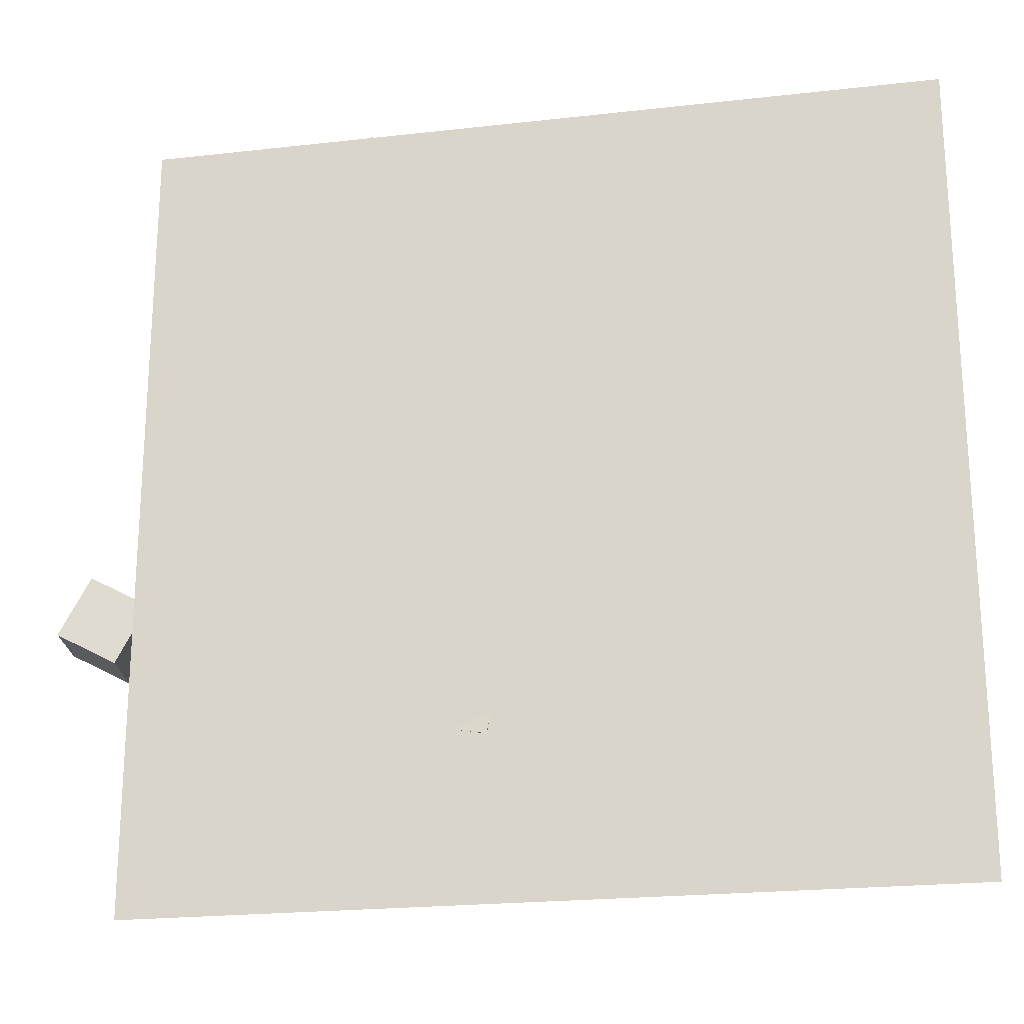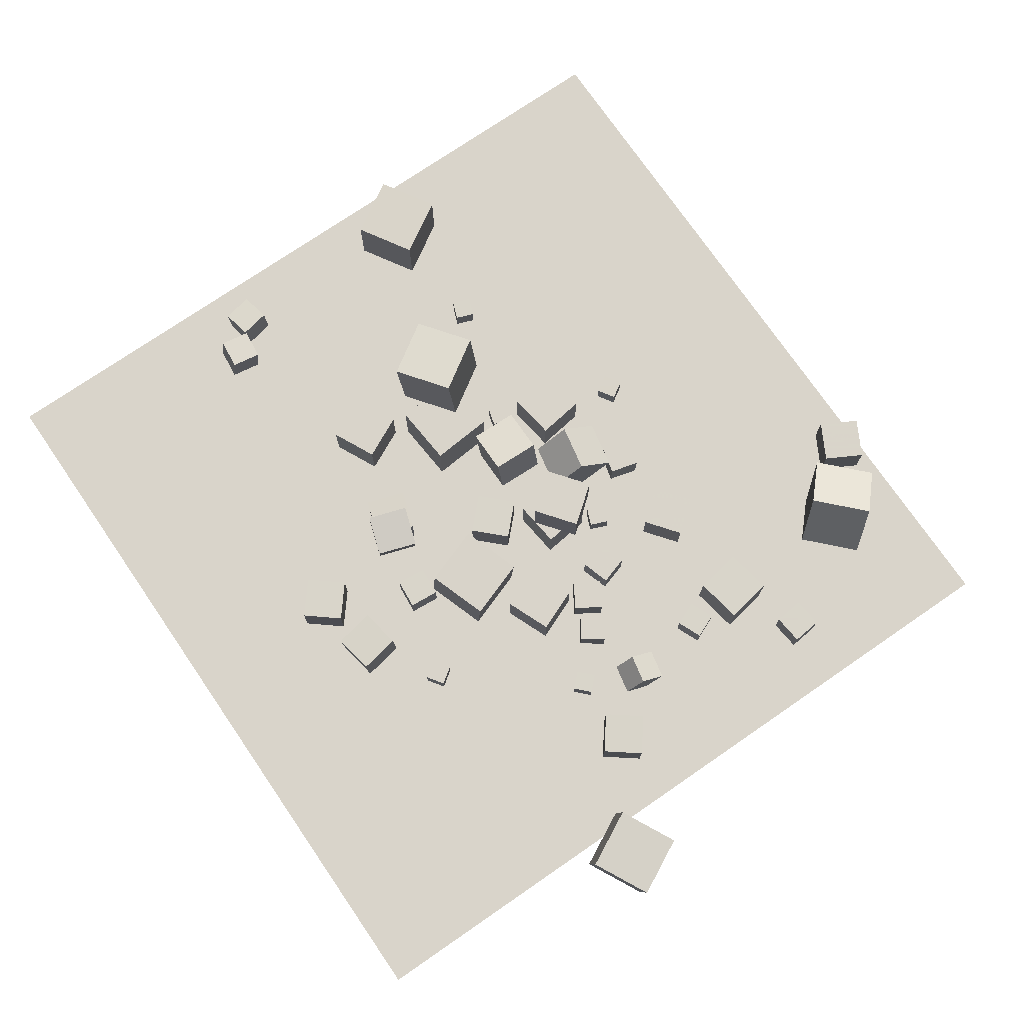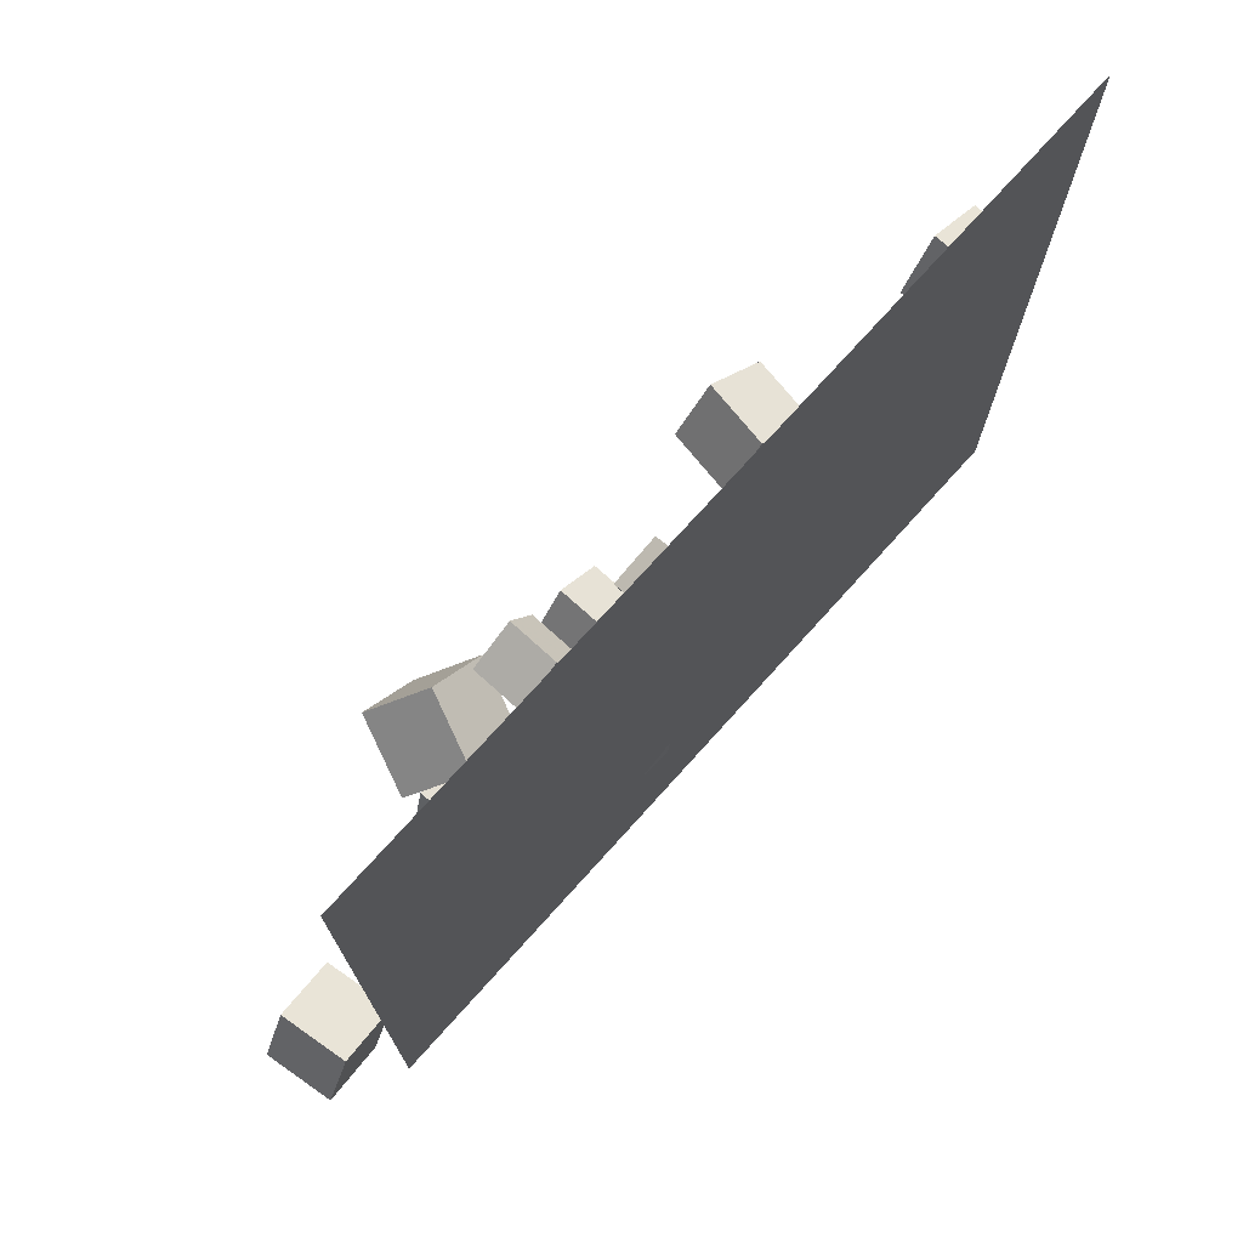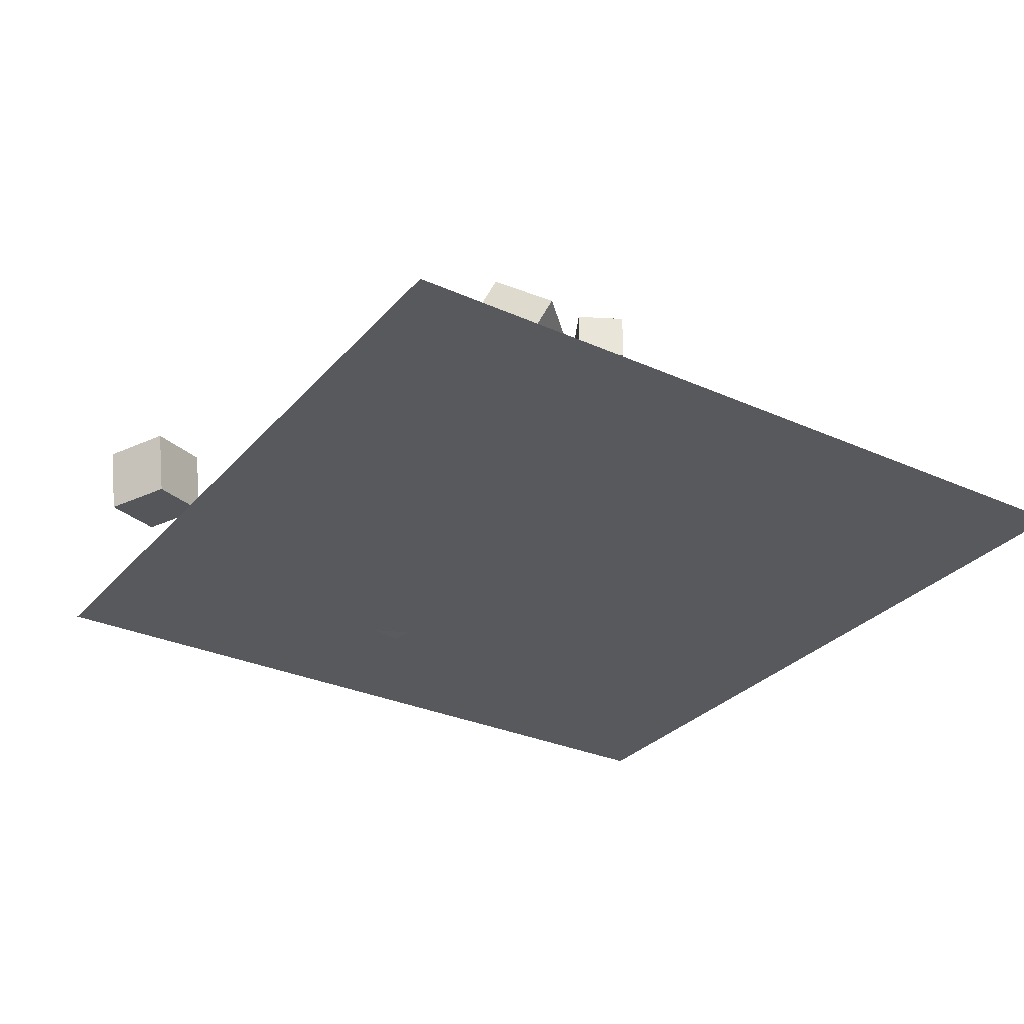
<metadata>
{"format":"obj","ext":"obj","renderer":"f3d","projection":"perspective","resolution":1024,"background":"white","views":[{"elev":-21.9,"azim":-168.8,"up":"+Y"},{"elev":74.8,"azim":55.5,"up":"+Z"},{"elev":74.2,"azim":132.0,"up":"+Y"},{"elev":-30.2,"azim":146.9,"up":"+Z"}]}
</metadata>
<code>
v 6.67 19.94 -2.538
v 5.086 18.72 -2.538
v 6.669 19.94 -0.5378
v 5.085 18.72 -0.5382
v 7.891 18.36 -2.537
v 6.307 17.14 -2.537
v 7.89 18.36 -0.537
v 6.306 17.14 -0.5374
f 4 3 1
f 8 7 3
f 6 5 7
f 6 2 1
f 3 7 5
f 8 4 2
f 2 4 1
f 4 8 3
f 8 6 7
f 5 6 1
f 1 3 5
f 6 8 2
v 1.667 14.3 -0.2124
v 3.976 14.57 -0.2106
v 1.668 14.3 -2.538
v 3.978 14.57 -2.536
v 1.938 11.99 -0.2134
v 4.247 12.26 -0.2116
v 1.94 11.99 -2.539
v 4.249 12.26 -2.537
f 12 11 9
f 16 15 11
f 14 13 15
f 10 9 13
f 11 15 13
f 14 16 12
f 10 12 9
f 12 16 11
f 16 14 15
f 14 10 13
f 9 11 13
f 10 14 12
v 4.887 15.65 -1.592
v 4.014 16.02 -1.592
v 4.523 14.78 -1.592
v 3.651 15.15 -1.592
v 4.887 15.65 -2.537
v 4.014 16.02 -2.537
v 4.523 14.78 -2.537
v 3.651 15.15 -2.537
f 18 20 19
f 24 23 19
f 22 21 23
f 18 17 21
f 19 23 21
f 24 20 18
f 17 18 19
f 20 24 19
f 24 22 23
f 22 18 21
f 17 19 21
f 22 24 18
v 11.55 10.11 -2.554
v 10.87 9.444 -2.556
v 11.54 10.11 -1.609
v 10.87 9.446 -1.611
v 12.21 9.434 -2.55
v 11.54 8.771 -2.552
v 12.2 9.435 -1.605
v 11.53 8.772 -1.607
f 26 28 27
f 32 31 27
f 32 30 29
f 26 25 29
f 27 31 29
f 32 28 26
f 25 26 27
f 28 32 27
f 31 32 29
f 30 26 29
f 25 27 29
f 30 32 26
v 1.524 13.93 -0.2127
v 1.522 13.93 2.113
v 3.371 15.34 -0.2107
v 3.369 15.34 2.115
v 2.936 12.08 -0.2126
v 2.935 12.08 2.113
v 4.784 13.49 -0.2106
v 4.782 13.49 2.115
f 36 35 33
f 40 39 35
f 38 37 39
f 34 33 37
f 35 39 37
f 40 36 34
f 34 36 33
f 36 40 35
f 40 38 39
f 38 34 37
f 33 35 37
f 38 40 34
v 5.071 10.54 -2.537
v 5.949 8.386 -2.537
v 5.071 10.54 -0.2116
v 5.949 8.386 -0.2116
v 7.224 11.42 -2.537
v 8.102 9.264 -2.537
v 7.224 11.42 -0.2116
v 8.102 9.264 -0.2116
f 44 43 41
f 48 47 43
f 46 45 47
f 42 41 45
f 41 43 47
f 46 48 44
f 42 44 41
f 44 48 43
f 48 46 47
f 46 42 45
f 45 41 47
f 42 46 44
v -9.767 15.51 -1.605
v -10.65 15.85 -1.614
v -9.758 15.51 -2.55
v -10.64 15.85 -2.559
v -9.431 16.39 -1.601
v -10.31 16.73 -1.609
v -9.422 16.39 -2.546
v -10.31 16.73 -2.554
f 52 51 49
f 56 55 51
f 54 53 55
f 54 50 49
f 49 51 55
f 56 52 50
f 50 52 49
f 52 56 51
f 56 54 55
f 53 54 49
f 53 49 55
f 54 56 50
v 1.448 8.551 -2.344
v 2.46 5.671 -2.343
v 1.632 8.616 0.702
v 2.644 5.736 0.7031
v 4.322 9.56 -2.54
v 5.334 6.68 -2.539
v 4.506 9.626 0.5066
v 5.518 6.746 0.5077
f 60 59 57
f 64 63 59
f 64 62 61
f 58 57 61
f 57 59 63
f 64 60 58
f 58 60 57
f 60 64 59
f 63 64 61
f 62 58 61
f 61 57 63
f 62 64 58
v 22.68 5.519 0.0742
v 19.99 4.119 0.4039
v 22.31 5.518 -2.956
v 19.62 4.117 -2.626
v 21.29 8.231 0.2427
v 18.6 6.831 0.5725
v 20.92 8.23 -2.787
v 18.23 6.829 -2.458
f 68 67 65
f 68 72 71
f 72 70 69
f 66 65 69
f 67 71 69
f 72 68 66
f 66 68 65
f 67 68 71
f 71 72 69
f 70 66 69
f 65 67 69
f 70 72 66
v -15.57 5.086 -1.08
v -15.72 3.651 -0.8748
v -14.12 4.93 -1.099
v -14.27 3.495 -0.8935
v -15.61 4.883 -2.523
v -15.76 3.448 -2.318
v -14.16 4.728 -2.542
v -14.31 3.293 -2.337
f 74 76 75
f 80 79 75
f 78 77 79
f 74 73 77
f 75 79 77
f 80 76 74
f 73 74 75
f 76 80 75
f 80 78 79
f 78 74 77
f 73 75 77
f 78 80 74
v 13.45 11.91 -0.5241
v 13.27 11.06 -1.699
v 13.68 13.06 -1.387
v 13.51 12.21 -2.562
v 12.02 12.2 -0.5246
v 11.85 11.36 -1.7
v 12.26 13.35 -1.387
v 12.08 12.51 -2.562
f 84 83 81
f 88 87 83
f 86 85 87
f 82 81 85
f 81 83 87
f 86 88 84
f 82 84 81
f 84 88 83
f 88 86 87
f 86 82 85
f 85 81 87
f 82 86 84
v 5.85 14.52 -2.545
v 5.847 14.52 -1.087
v 7.241 14.95 -2.542
v 7.238 14.95 -1.084
v 6.285 13.13 -2.546
v 6.282 13.13 -1.088
v 7.676 13.56 -2.543
v 7.673 13.56 -1.085
f 92 91 89
f 96 95 91
f 94 93 95
f 90 89 93
f 91 95 93
f 96 92 90
f 90 92 89
f 92 96 91
f 96 94 95
f 94 90 93
f 89 91 93
f 94 96 90
v -2.949 12.2 -0.2707
v -0.6752 12.14 0.21
v -2.883 14.52 -0.2717
v -0.6091 14.46 0.209
v -2.469 12.19 -2.546
v -0.1947 12.12 -2.065
v -2.403 14.51 -2.547
v -0.1286 14.45 -2.066
f 100 99 97
f 104 103 99
f 102 101 103
f 102 98 97
f 99 103 101
f 102 104 100
f 98 100 97
f 100 104 99
f 104 102 103
f 101 102 97
f 97 99 101
f 98 102 100
v 7.995 11.29 -1.079
v 8.758 12.53 -1.079
v 6.753 12.05 -1.079
v 7.516 13.29 -1.079
v 7.995 11.29 -2.537
v 8.758 12.53 -2.537
v 6.753 12.05 -2.537
v 7.517 13.29 -2.537
f 108 107 105
f 108 112 111
f 110 109 111
f 106 105 109
f 107 111 109
f 112 108 106
f 106 108 105
f 107 108 111
f 112 110 111
f 110 106 109
f 105 107 109
f 110 112 106
v 9.53 10.6 -2.537
v 9.53 10.6 -1.251
v 8.48 11.34 -2.537
v 8.48 11.34 -1.251
v 10.27 11.65 -2.537
v 10.27 11.65 -1.251
v 9.222 12.39 -2.537
v 9.222 12.39 -1.251
f 114 116 115
f 120 119 115
f 118 117 119
f 118 114 113
f 113 115 119
f 120 116 114
f 113 114 115
f 116 120 115
f 120 118 119
f 117 118 113
f 117 113 119
f 118 120 114
v 2.08 1.804 -2.536
v 2.422 -0.1651 -2.619
v 2.04 1.712 -0.5387
v 2.382 -0.2564 -0.6217
v 4.05 2.144 -2.481
v 4.392 0.175 -2.564
v 4.01 2.053 -0.4833
v 4.352 0.08378 -0.5662
f 124 123 121
f 128 127 123
f 126 125 127
f 122 121 125
f 123 127 125
f 126 128 124
f 122 124 121
f 124 128 123
f 128 126 127
f 126 122 125
f 121 123 125
f 122 126 124
v 16.55 9.607 -2.556
v 16.55 9.604 -0.565
v 15.33 8.028 -2.555
v 15.34 8.025 -0.5638
v 14.97 10.82 -2.549
v 14.97 10.82 -0.5582
v 13.75 9.242 -2.548
v 13.76 9.238 -0.557
f 132 131 129
f 136 135 131
f 134 133 135
f 134 130 129
f 131 135 133
f 136 132 130
f 130 132 129
f 132 136 131
f 136 134 135
f 133 134 129
f 129 131 133
f 134 136 130
v 0.2213 6.014 -0.7465
v -1.643 6.625 -0.358
v 0.5912 5.895 1.215
v -1.273 6.506 1.604
v -0.4011 4.114 -0.7445
v -2.265 4.724 -0.3559
v -0.03117 3.995 1.217
v -1.896 4.605 1.606
f 140 139 137
f 144 143 139
f 142 141 143
f 138 137 141
f 139 143 141
f 144 140 138
f 138 140 137
f 140 144 139
f 144 142 143
f 142 138 141
f 137 139 141
f 142 144 138
v -9.1 12.7 3.154
v -7.419 10.16 3.391
v -6.596 14.4 3.568
v -4.916 11.86 3.805
v -8.624 12.73 0.1388
v -6.943 10.2 0.3757
v -6.12 14.43 0.5528
v -4.44 11.89 0.7898
f 148 147 145
f 148 152 151
f 152 150 149
f 146 145 149
f 147 151 149
f 152 148 146
f 146 148 145
f 147 148 151
f 151 152 149
f 150 146 149
f 145 147 149
f 150 152 146
v -16.55 13.59 -2.55
v -16.55 13.59 0.503
v -18.14 16.2 -2.544
v -18.14 16.19 0.5084
v -13.95 15.19 -2.547
v -13.95 15.18 0.5053
v -15.54 17.79 -2.542
v -15.54 17.79 0.5108
f 154 156 155
f 156 160 159
f 158 157 159
f 158 154 153
f 153 155 159
f 160 156 154
f 153 154 155
f 155 156 159
f 160 158 159
f 157 158 153
f 157 153 159
f 158 160 154
v -0.184 1.693 -0.5662
v -0.1785 1.681 -2.566
v -1.451 0.1459 -0.5599
v -1.445 0.1333 -2.56
v 1.363 0.4265 -0.5538
v 1.369 0.4138 -2.554
v 0.09648 -1.121 -0.5476
v 0.102 -1.134 -2.548
f 164 163 161
f 168 167 163
f 166 165 167
f 162 161 165
f 161 163 167
f 168 164 162
f 162 164 161
f 164 168 163
f 168 166 167
f 166 162 165
f 165 161 167
f 166 168 162
v 1.321 9.05 -2.537
v 1.32 9.053 -0.5459
v -0.1023 10.44 -2.54
v -0.1041 10.44 -0.5492
v 2.713 10.47 -2.538
v 2.712 10.48 -0.5466
v 1.29 11.87 -2.541
v 1.288 11.87 -0.5499
f 172 171 169
f 176 175 171
f 174 173 175
f 170 169 173
f 171 175 173
f 176 172 170
f 170 172 169
f 172 176 171
f 176 174 175
f 174 170 173
f 169 171 173
f 174 176 170
v -3.239 5.208 -2.537
v -3.236 5.208 -0.5367
v -2.626 7.112 -2.537
v -2.623 7.112 -0.5369
v -1.335 4.596 -2.54
v -1.332 4.595 -0.5397
v -0.7224 6.5 -2.54
v -0.7194 6.499 -0.5399
f 178 180 179
f 184 183 179
f 182 181 183
f 178 177 181
f 179 183 181
f 182 184 180
f 177 178 179
f 180 184 179
f 184 182 183
f 182 178 181
f 177 179 181
f 178 182 180
v 13.04 16.01 -1.268
v 12.54 17.19 -1.272
v 11.86 15.5 -1.258
v 11.36 16.69 -1.263
v 13.04 16 -2.553
v 12.53 17.19 -2.558
v 11.86 15.5 -2.544
v 11.35 16.68 -2.549
f 186 188 187
f 192 191 187
f 190 189 191
f 190 186 185
f 187 191 189
f 190 192 188
f 185 186 187
f 188 192 187
f 192 190 191
f 189 190 185
f 185 187 189
f 186 190 188
v 16.23 20.21 -1.094
v 16.08 21.66 -1.092
v 14.79 20.05 -1.097
v 14.63 21.5 -1.096
v 16.24 20.21 -2.551
v 16.08 21.66 -2.55
v 14.79 20.06 -2.555
v 14.63 21.51 -2.553
f 196 195 193
f 196 200 199
f 198 197 199
f 194 193 197
f 195 199 197
f 198 200 196
f 194 196 193
f 195 196 199
f 200 198 199
f 198 194 197
f 193 195 197
f 194 198 196
v -7.405 5.869 -0.2118
v -5.314 6.886 -0.2113
v -8.423 7.96 -0.2123
v -6.332 8.977 -0.2118
v -7.404 5.869 -2.537
v -5.314 6.886 -2.537
v -8.422 7.959 -2.538
v -6.331 8.977 -2.537
f 204 203 201
f 208 207 203
f 206 205 207
f 202 201 205
f 203 207 205
f 208 204 202
f 202 204 201
f 204 208 203
f 208 206 207
f 206 202 205
f 201 203 205
f 206 208 202
v 1.382 17.78 -2.537
v 2.793 17.42 -2.537
v 1.382 17.78 -1.079
v 2.793 17.42 -1.079
v 1.749 19.19 -2.537
v 3.16 18.83 -2.537
v 1.75 19.19 -1.079
v 3.16 18.83 -1.079
f 212 211 209
f 212 216 215
f 216 214 213
f 210 209 213
f 211 215 213
f 216 212 210
f 210 212 209
f 211 212 215
f 215 216 213
f 214 210 213
f 209 211 213
f 214 216 210
v 2.838 4.069 -1.081
v 2.957 5.522 -1.081
v 1.385 4.188 -1.086
v 1.504 5.641 -1.086
v 2.843 4.069 -2.539
v 2.962 5.522 -2.539
v 1.39 4.188 -2.544
v 1.509 5.641 -2.544
f 218 220 219
f 224 223 219
f 222 221 223
f 218 217 221
f 219 223 221
f 224 220 218
f 217 218 219
f 220 224 219
f 224 222 223
f 222 218 221
f 217 219 221
f 222 224 218
v -16.91 4.788 -2.55
v -17.03 4.766 -1.097
v -17.19 6.218 -2.551
v -17.31 6.196 -1.098
v -15.49 5.071 -2.433
v -15.6 5.049 -0.9804
v -15.77 6.501 -2.434
v -15.88 6.479 -0.9814
f 226 228 227
f 228 232 231
f 230 229 231
f 230 226 225
f 227 231 229
f 230 232 228
f 225 226 227
f 227 228 231
f 232 230 231
f 229 230 225
f 225 227 229
f 226 230 228
v 8.994 26.76 0.08863
v 10.83 24.85 1.607
v 11.19 28.88 0.09232
v 13.03 26.97 1.611
v 10.05 25.67 -2.559
v 11.89 23.76 -1.04
v 12.25 27.79 -2.556
v 14.09 25.88 -1.037
f 236 235 233
f 240 239 235
f 238 237 239
f 234 233 237
f 233 235 239
f 240 236 234
f 234 236 233
f 236 240 235
f 240 238 239
f 238 234 237
f 237 233 239
f 238 240 234
v -5.967 9.586 0.5157
v -2.926 9.848 0.5158
v -6.23 12.63 0.5156
v -3.188 12.89 0.5157
v -5.967 9.585 -2.537
v -2.926 9.848 -2.537
v -6.229 12.63 -2.537
v -3.188 12.89 -2.537
f 244 243 241
f 248 247 243
f 246 245 247
f 242 241 245
f 241 243 247
f 248 244 242
f 242 244 241
f 244 248 243
f 248 246 247
f 246 242 245
f 245 241 247
f 246 248 242
v -3.984 14.83 -1.592
v -4.236 13.92 -1.592
v -3.073 14.58 -1.592
v -3.325 13.67 -1.592
v -3.984 14.83 -2.537
v -4.236 13.92 -2.537
v -3.073 14.58 -2.537
v -3.325 13.67 -2.537
f 252 251 249
f 256 255 251
f 256 254 253
f 250 249 253
f 251 255 253
f 256 252 250
f 250 252 249
f 252 256 251
f 255 256 253
f 254 250 253
f 249 251 253
f 254 256 250
v 10.63 19.88 -0.2273
v 11.04 17.59 -0.2166
v 12.91 20.29 -0.2367
v 13.33 18 -0.226
v 10.62 19.86 -2.553
v 11.03 17.58 -2.542
v 12.91 20.28 -2.562
v 13.32 17.99 -2.551
f 260 259 257
f 264 263 259
f 262 261 263
f 258 257 261
f 257 259 263
f 262 264 260
f 258 260 257
f 260 264 259
f 264 262 263
f 262 258 261
f 261 257 263
f 258 262 260
v -0.2818 16.28 0.7298
v -0.5827 14.75 -0.9952
v 2 15.83 0.7301
v 1.699 14.3 -0.995
v 0.05162 17.97 -0.8293
v -0.2493 16.44 -2.554
v 2.333 17.52 -0.829
v 2.032 15.99 -2.554
f 268 267 265
f 268 272 271
f 270 269 271
f 266 265 269
f 267 271 269
f 270 272 268
f 266 268 265
f 267 268 271
f 272 270 271
f 270 266 269
f 265 267 269
f 266 270 268
v 6.741 3.867 -1.605
v 6.737 3.864 -2.55
v 5.966 3.326 -1.6
v 5.962 3.323 -2.545
v 7.282 3.093 -1.604
v 7.278 3.089 -2.549
v 6.508 2.551 -1.599
v 6.504 2.548 -2.544
f 276 275 273
f 280 279 275
f 278 277 279
f 274 273 277
f 275 279 277
f 280 276 274
f 274 276 273
f 276 280 275
f 280 278 279
f 278 274 277
f 273 275 277
f 278 280 274
v -1.62 19.64 -2.547
v -0.8173 20.14 -2.543
v -1.622 19.63 -1.602
v -0.8196 20.13 -1.598
v -2.119 20.44 -2.545
v -1.316 20.94 -2.542
v -2.121 20.44 -1.601
v -1.318 20.94 -1.597
f 284 283 281
f 288 287 283
f 288 286 285
f 286 282 281
f 281 283 287
f 288 284 282
f 282 284 281
f 284 288 283
f 287 288 285
f 285 286 281
f 285 281 287
f 286 288 282
v -1.029 15.56 -2.537
v -1.029 15.56 -0.2116
v -3.331 15.24 -2.537
v -3.331 15.24 -0.2116
v -1.355 17.86 -2.537
v -1.355 17.86 -0.2116
v -3.657 17.54 -2.537
v -3.657 17.54 -0.2116
f 290 292 291
f 296 295 291
f 294 293 295
f 290 289 293
f 291 295 293
f 296 292 290
f 289 290 291
f 292 296 291
f 296 294 295
f 294 290 293
f 289 291 293
f 294 296 290
v 8.206 30.2 -2.551
v 8.201 30.2 -0.5514
v 9.964 29.25 -2.549
v 9.959 29.25 -0.5488
v 7.252 28.45 -2.556
v 7.248 28.44 -0.5559
v 9.01 27.49 -2.553
v 9.006 27.49 -0.5533
f 300 299 297
f 300 304 303
f 302 301 303
f 302 298 297
f 299 303 301
f 302 304 300
f 298 300 297
f 299 300 303
f 304 302 303
f 301 302 297
f 297 299 301
f 298 302 300
v -18.87 -7.621 -2.577
v 18.87 -7.621 -2.577
v -18.87 30.12 -2.577
v 18.87 30.12 -2.577
f 306 308 307
f 305 306 307

</code>
